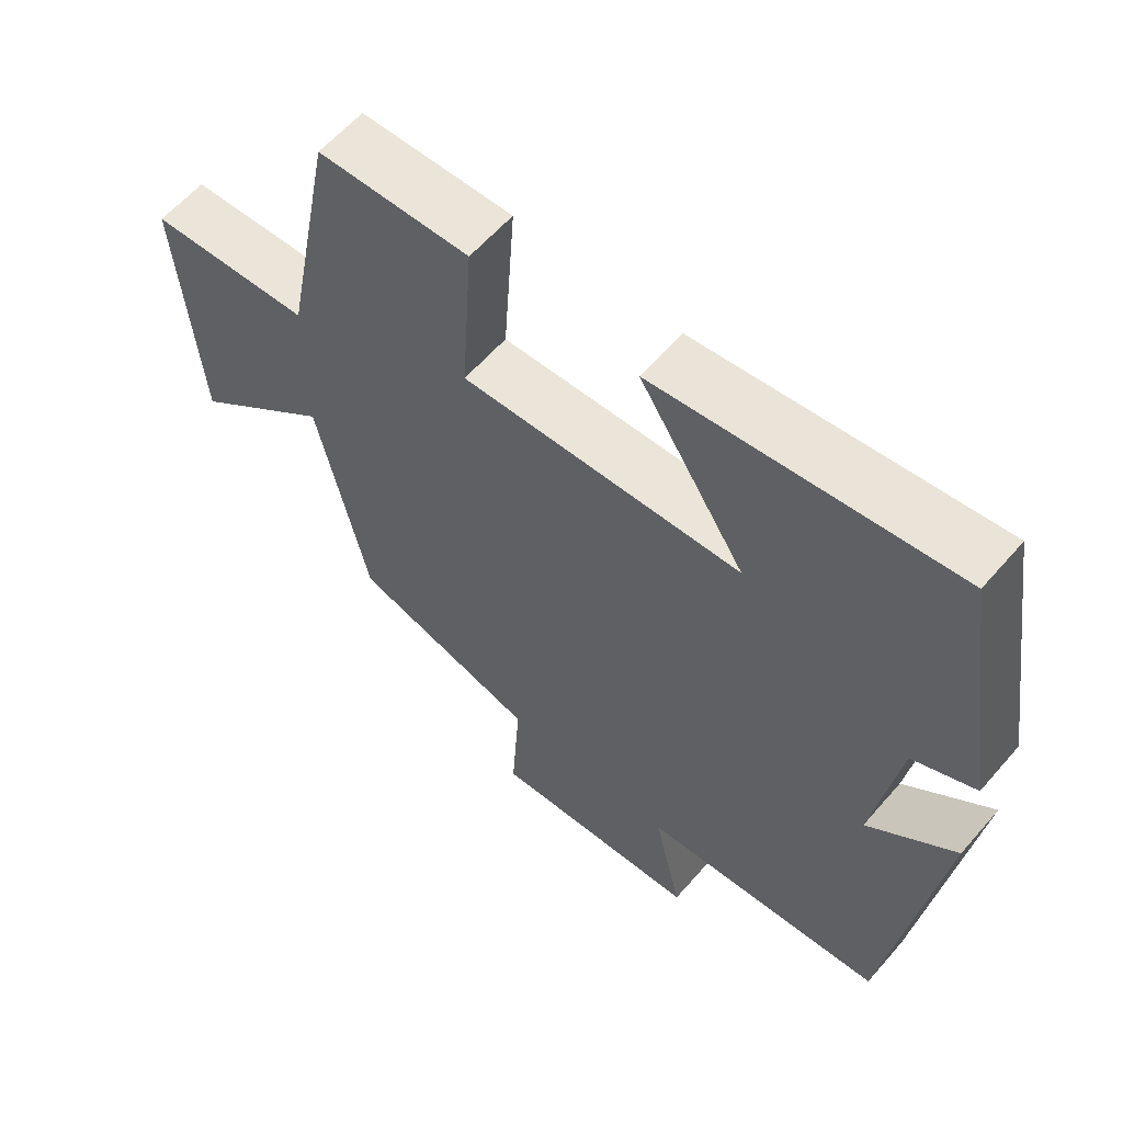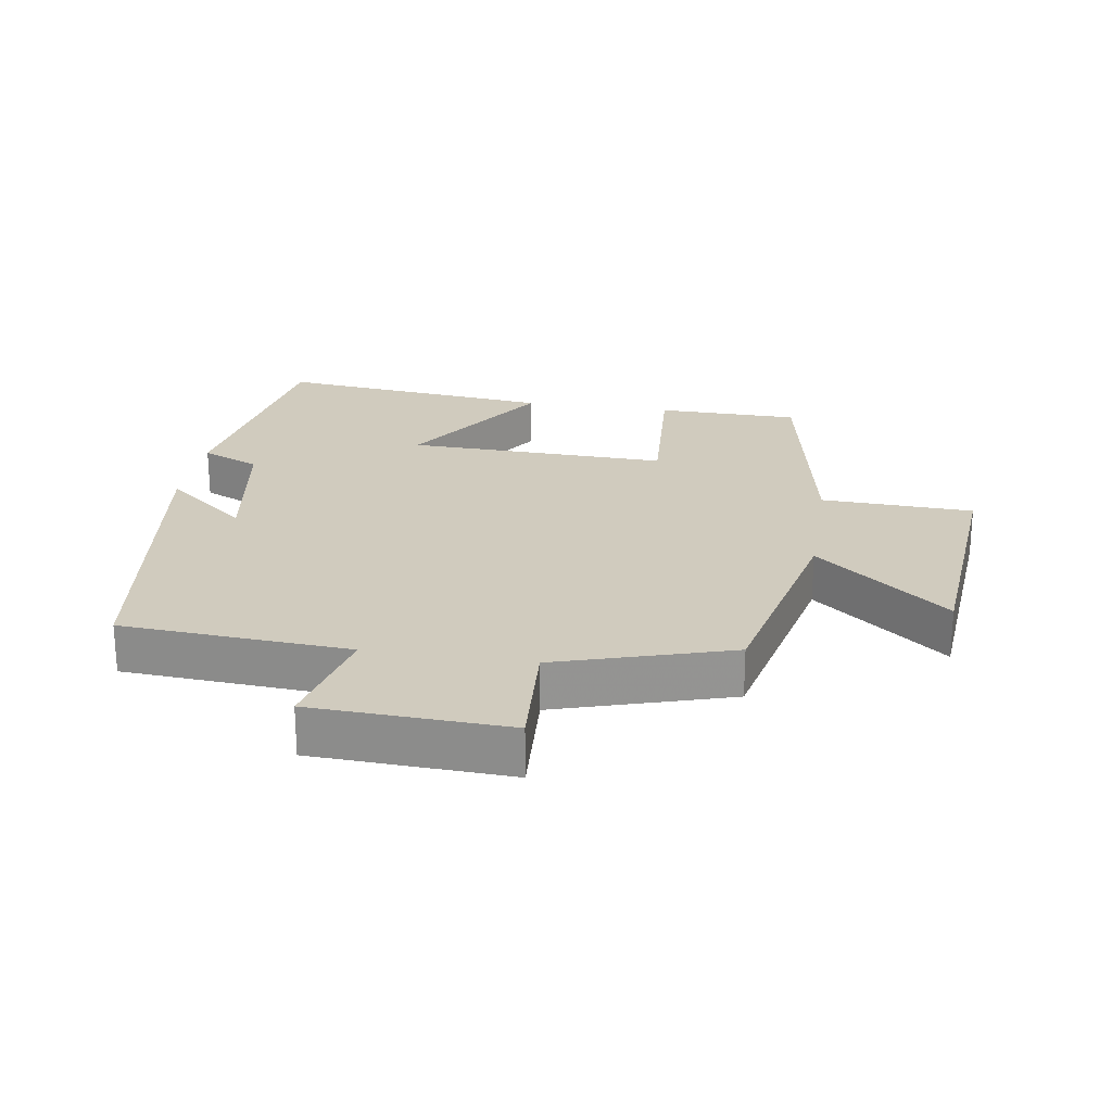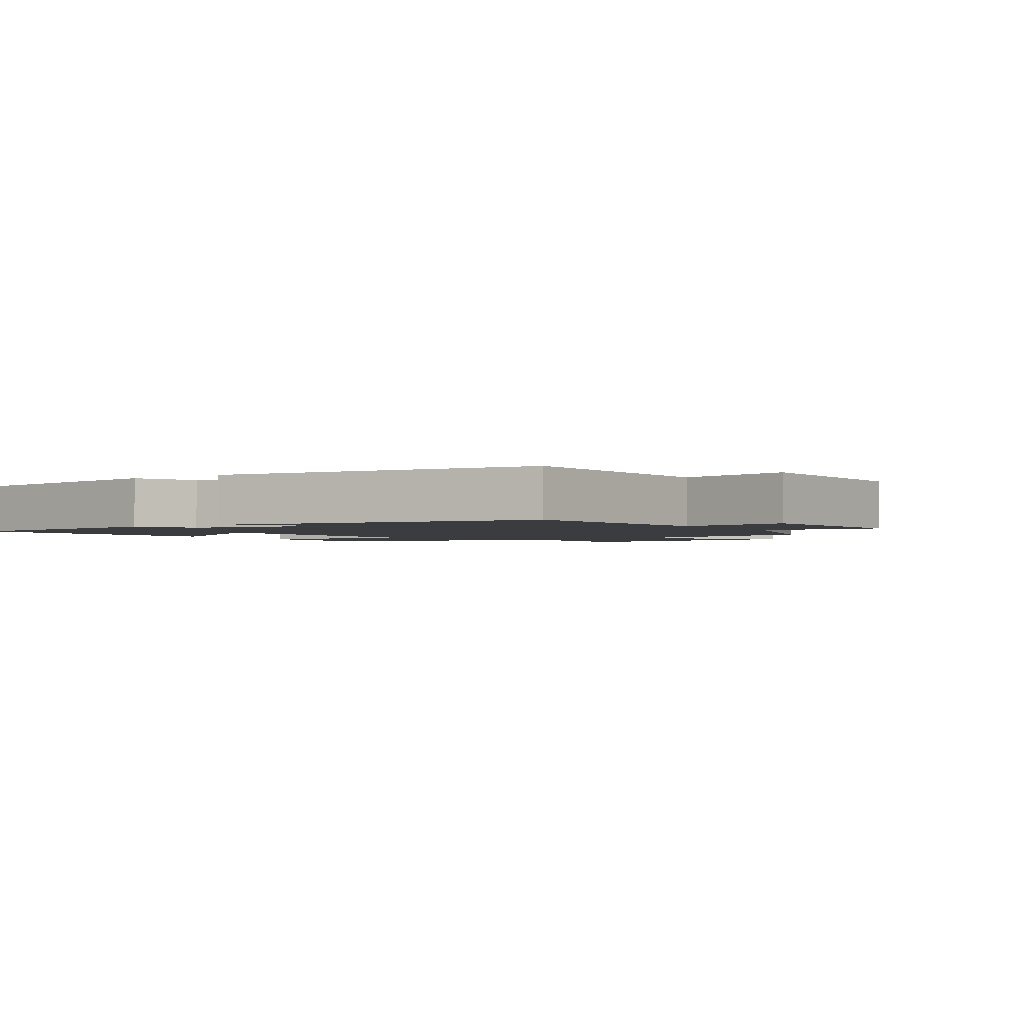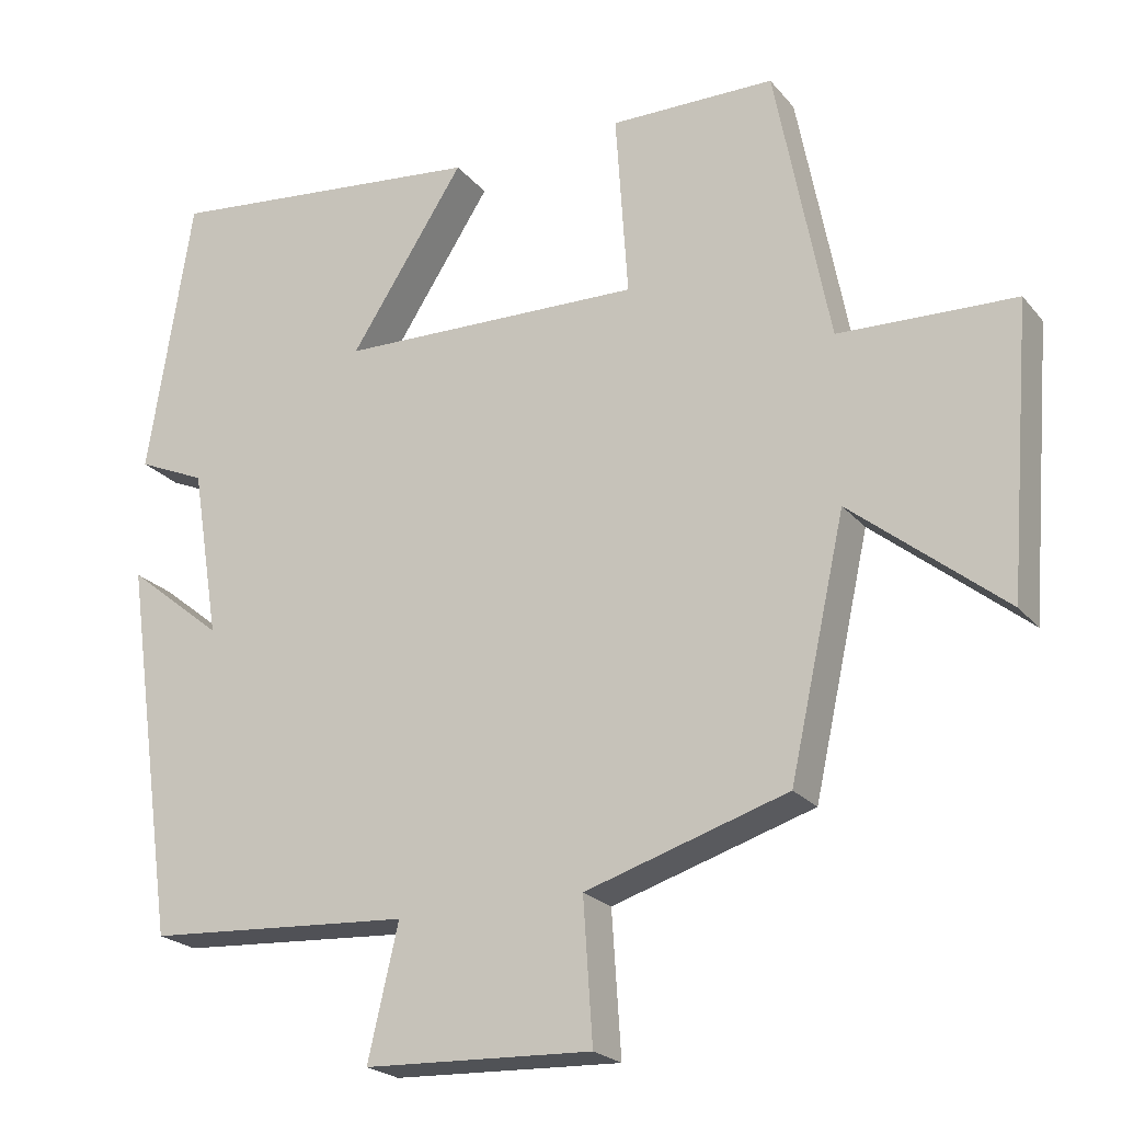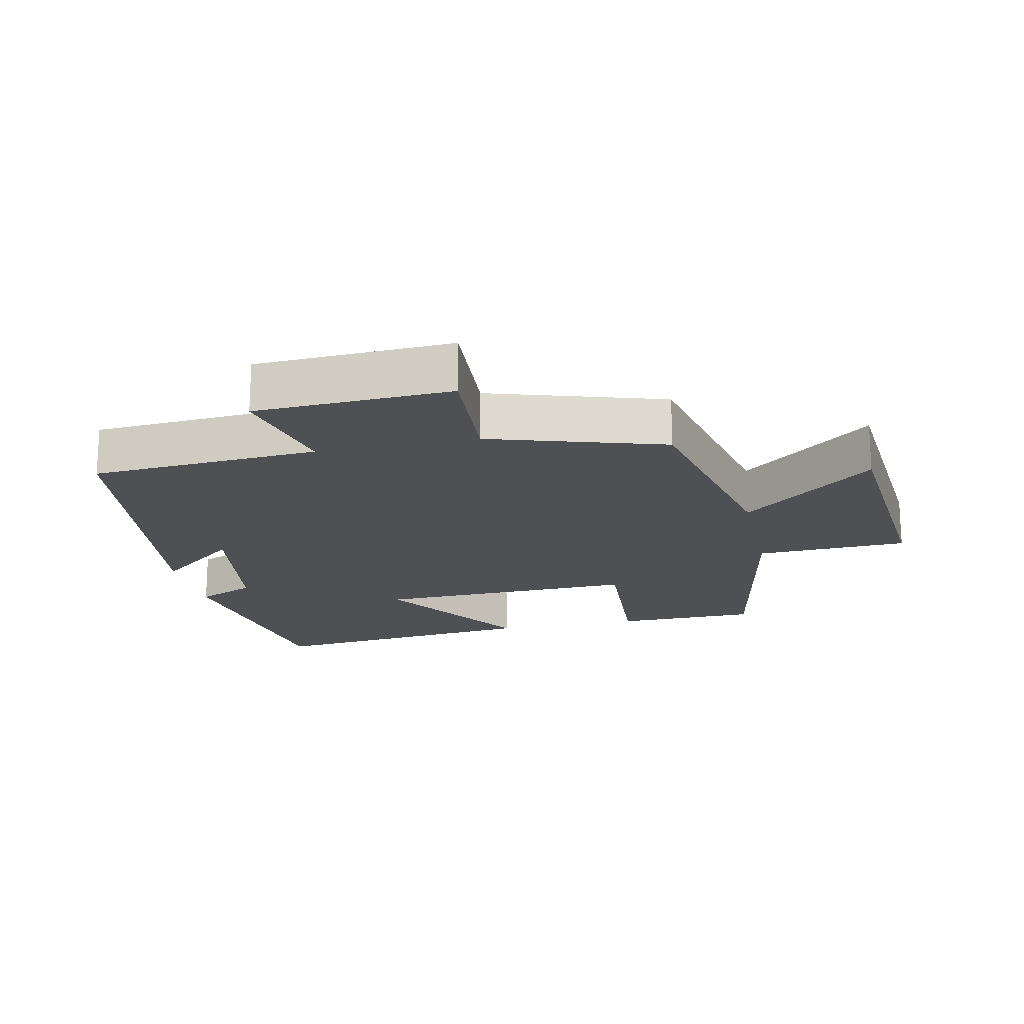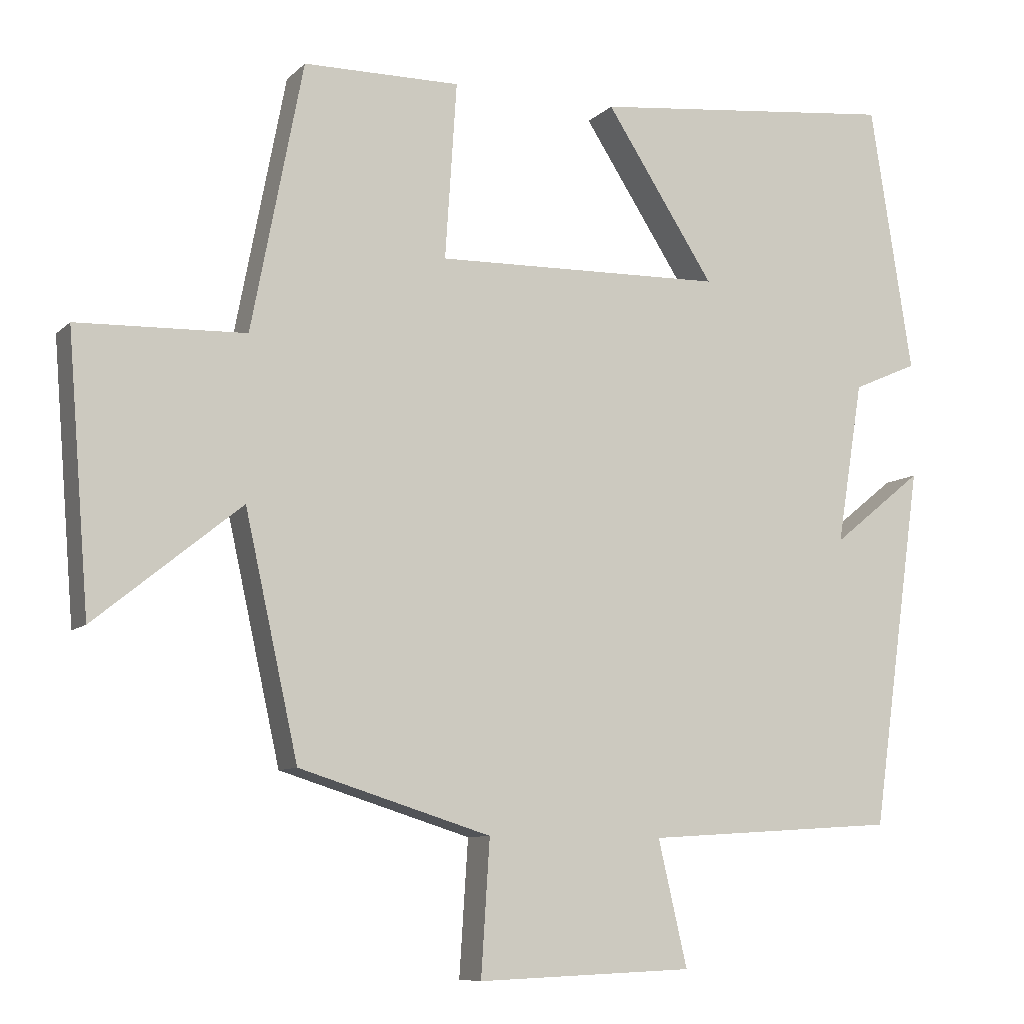
<metadata>
{"format":"obj","ext":"obj","renderer":"f3d","projection":"perspective","resolution":1024,"background":"white","views":[{"elev":59.7,"azim":40.6,"up":"+Z"},{"elev":23.5,"azim":-170.9,"up":"+Y"},{"elev":-2.1,"azim":123.4,"up":"+Y"},{"elev":-22.2,"azim":-151.5,"up":"+Z"},{"elev":-18.6,"azim":-167.7,"up":"+Y"},{"elev":-8.8,"azim":-24.6,"up":"+Z"}]}
</metadata>
<code>
v 0.43 0.07 -0.478
v 0.083 0.07 -0.5
v 0.123 0.07 -0.672
v -0.175 0.07 -0.684
v -0.163 0.07 -0.5
v -0.427 0.07 -0.418
v -0.5 0.07 -0.089
v -0.701 0.07 -0.251
v -0.731 0.07 0.123
v -0.5 0.07 0.131
v -0.429 0.07 0.498
v -0.213 0.07 0.5
v -0.229 0.07 0.258
v 0.169 0.07 0.268
v 0.019 0.07 0.5
v 0.442 0.07 0.545
v 0.5 0.07 0.178
v 0.411 0.07 0.139
v 0.375 0.07 -0.083
v 0.5 0.07 0.018
v 0.43 0 -0.478
v 0.083 0 -0.5
v 0.123 0 -0.672
v -0.175 0 -0.684
v -0.163 0 -0.5
v -0.427 0 -0.418
v -0.5 0 -0.089
v -0.701 0 -0.251
v -0.731 0 0.123
v -0.5 0 0.131
v -0.429 0 0.498
v -0.213 0 0.5
v -0.229 0 0.258
v 0.169 0 0.268
v 0.019 0 0.5
v 0.442 0 0.545
v 0.5 0 0.178
v 0.411 0 0.139
v 0.375 0 -0.083
v 0.5 0 0.018
f 19 20 1 2
f 18 19 2
f 15 16 17 18
f 14 15 18
f 13 14 18 2
f 10 11 12 13
f 10 13 2 3
f 7 8 9 10
f 5 6 7 10
f 5 10 3
f 3 4 5
f 22 21 40 39
f 22 39 38
f 38 37 36 35
f 38 35 34
f 22 38 34 33
f 33 32 31 30
f 23 22 33 30
f 30 29 28 27
f 30 27 26 25
f 23 30 25
f 25 24 23
f 1 21 22 2
f 2 22 23 3
f 3 23 24 4
f 4 24 25 5
f 5 25 26 6
f 6 26 27 7
f 7 27 28 8
f 8 28 29 9
f 9 29 30 10
f 10 30 31 11
f 11 31 32 12
f 12 32 33 13
f 13 33 34 14
f 14 34 35 15
f 15 35 36 16
f 16 36 37 17
f 17 37 38 18
f 18 38 39 19
f 19 39 40 20
f 20 40 21 1

</code>
